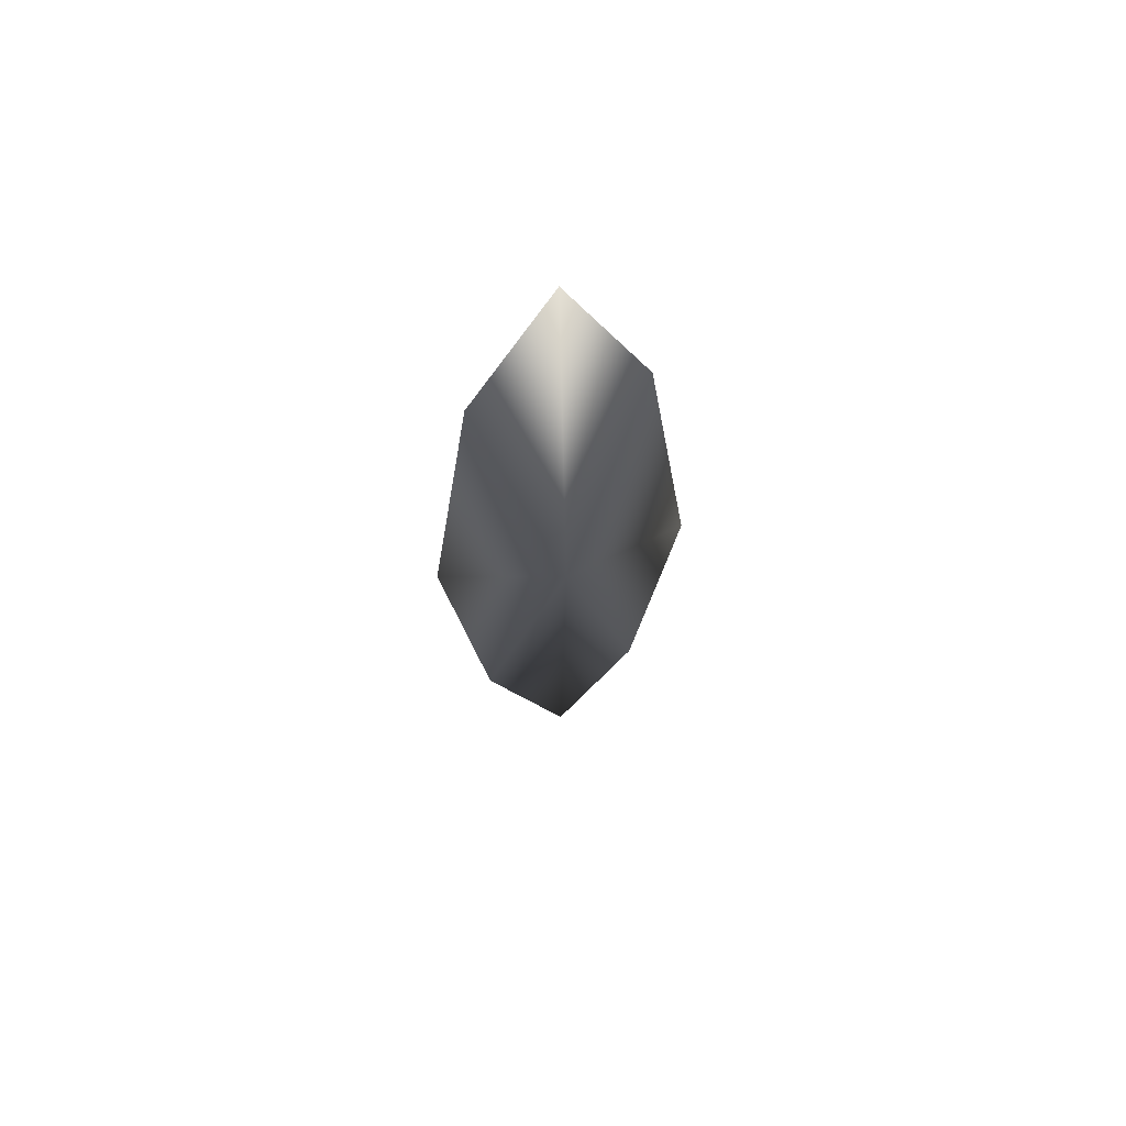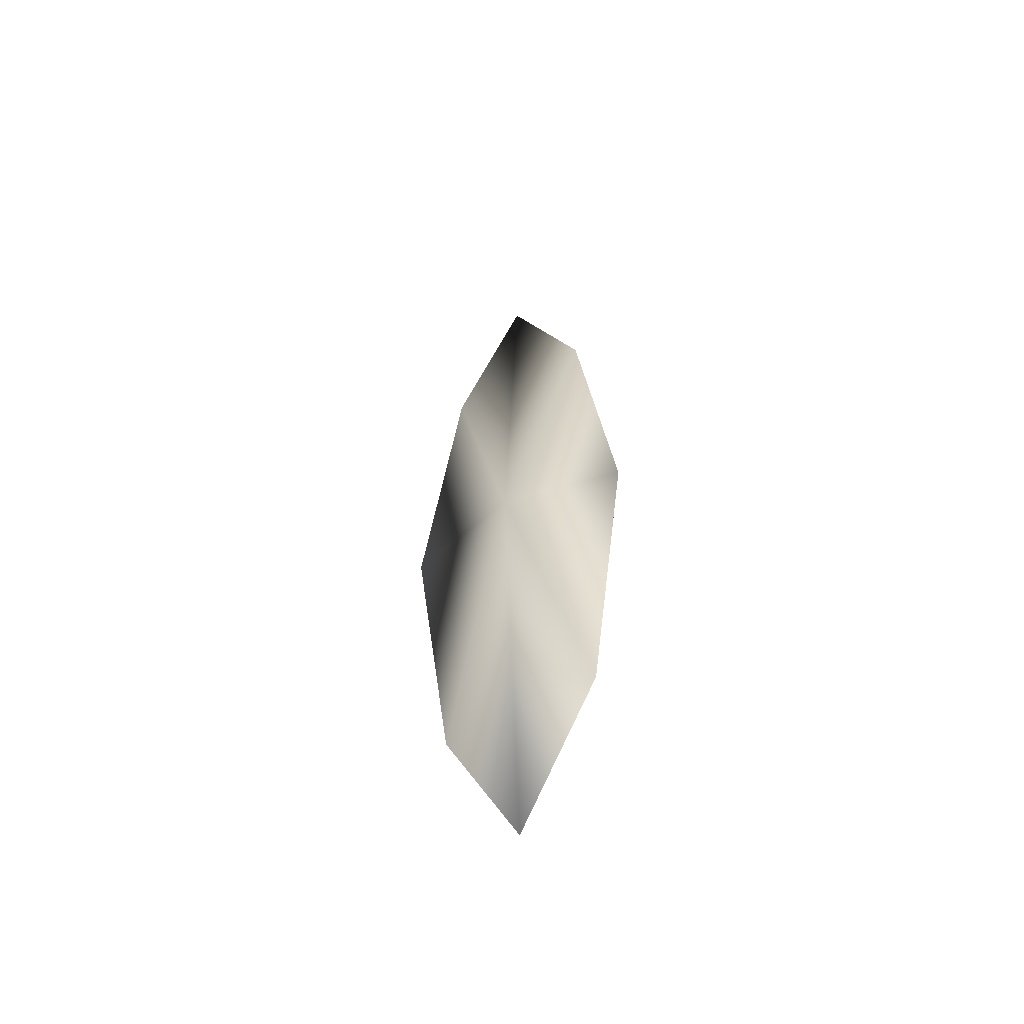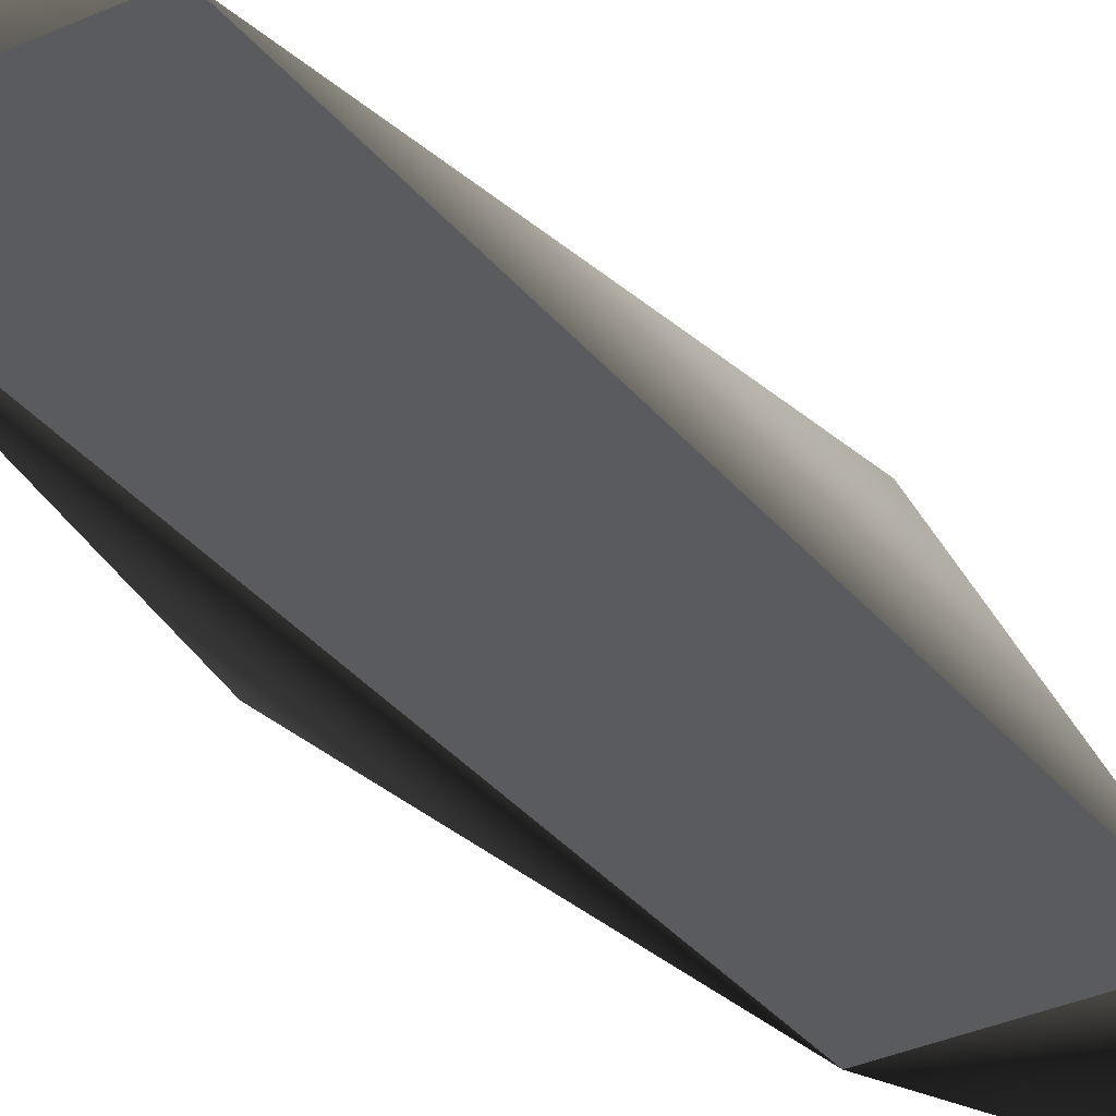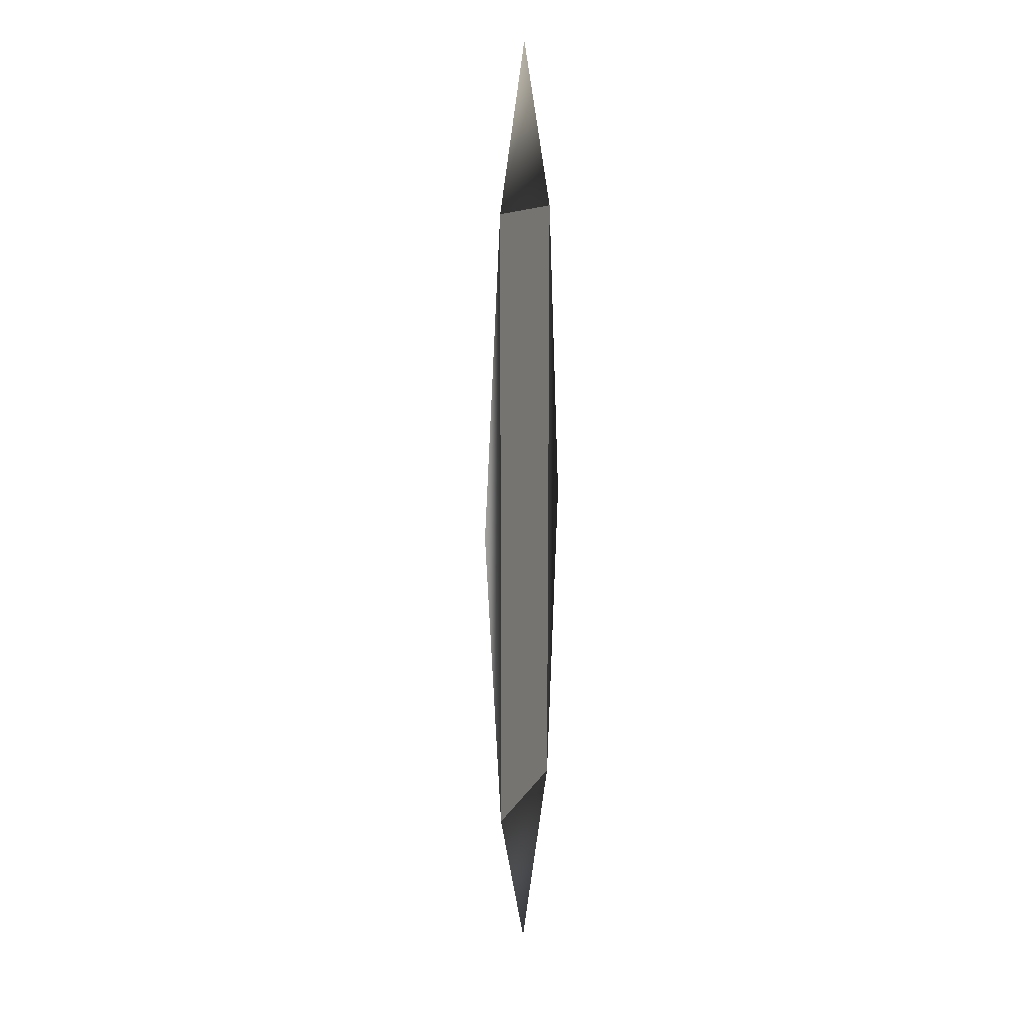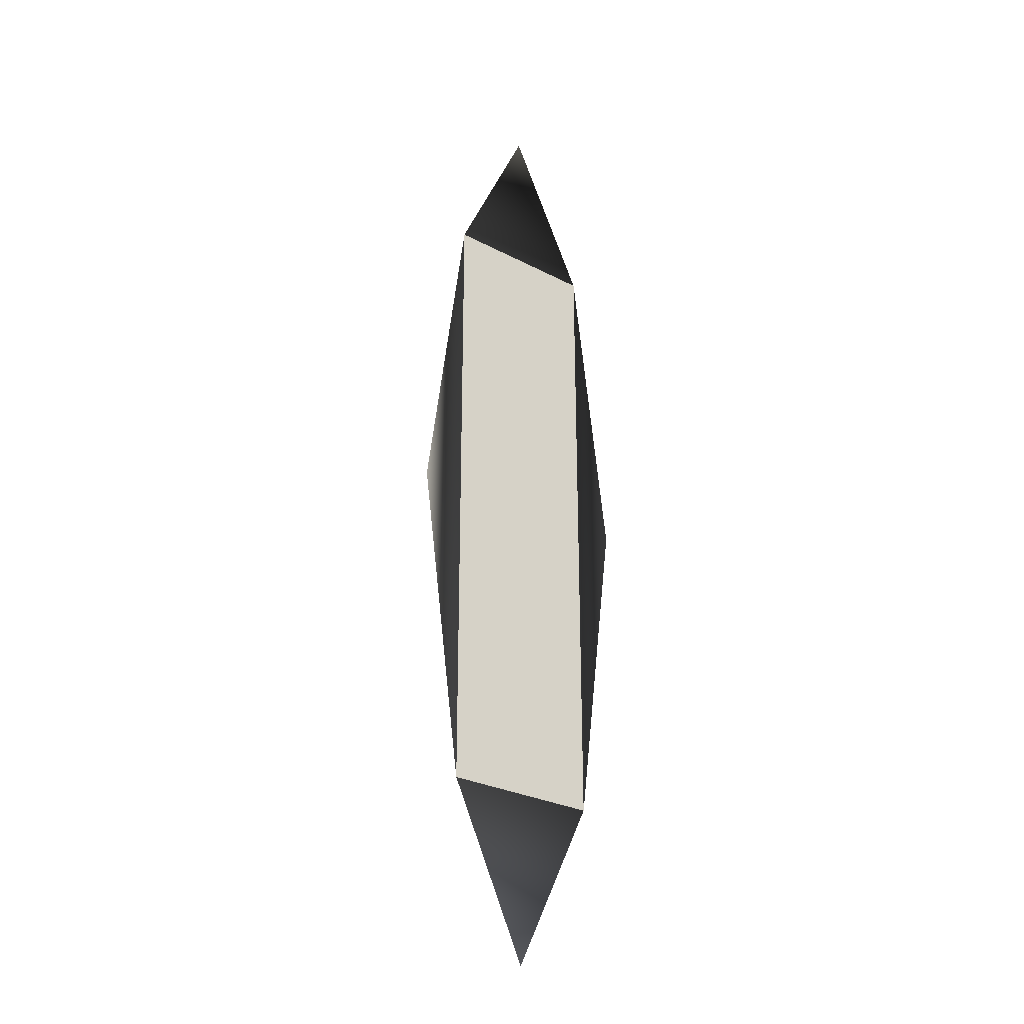
<metadata>
{"format":"obj","ext":"obj","renderer":"f3d","projection":"perspective","resolution":1024,"background":"white","views":[{"elev":66.3,"azim":167.1,"up":"+Z"},{"elev":-57.2,"azim":-150.0,"up":"+Z"},{"elev":-33.1,"azim":32.1,"up":"+Y"},{"elev":12.9,"azim":-71.1,"up":"+Z"},{"elev":-28.0,"azim":-38.4,"up":"+Z"}]}
</metadata>
<code>
o small_Cube.001
v 0.8664 0 0
v 0.5678 -0.01377 2.271
v 0 -1e-06 3.465
v 0 0.2 0
v -0.5678 -0.01377 2.271
v -0.5678 -0.01377 -2.271
v 0 1e-06 -3.465
v 0.5678 -0.01377 -2.271
v -0.8664 0 0
f 4 5 3
f 6 4 7
f 4 8 7
f 4 2 1
f 6 9 4
f 4 1 8
f 4 3 2
f 4 9 5
f 3 5 2
f 6 7 8
f 5 9 6
f 2 8 1
f 8 2 5 6

</code>
